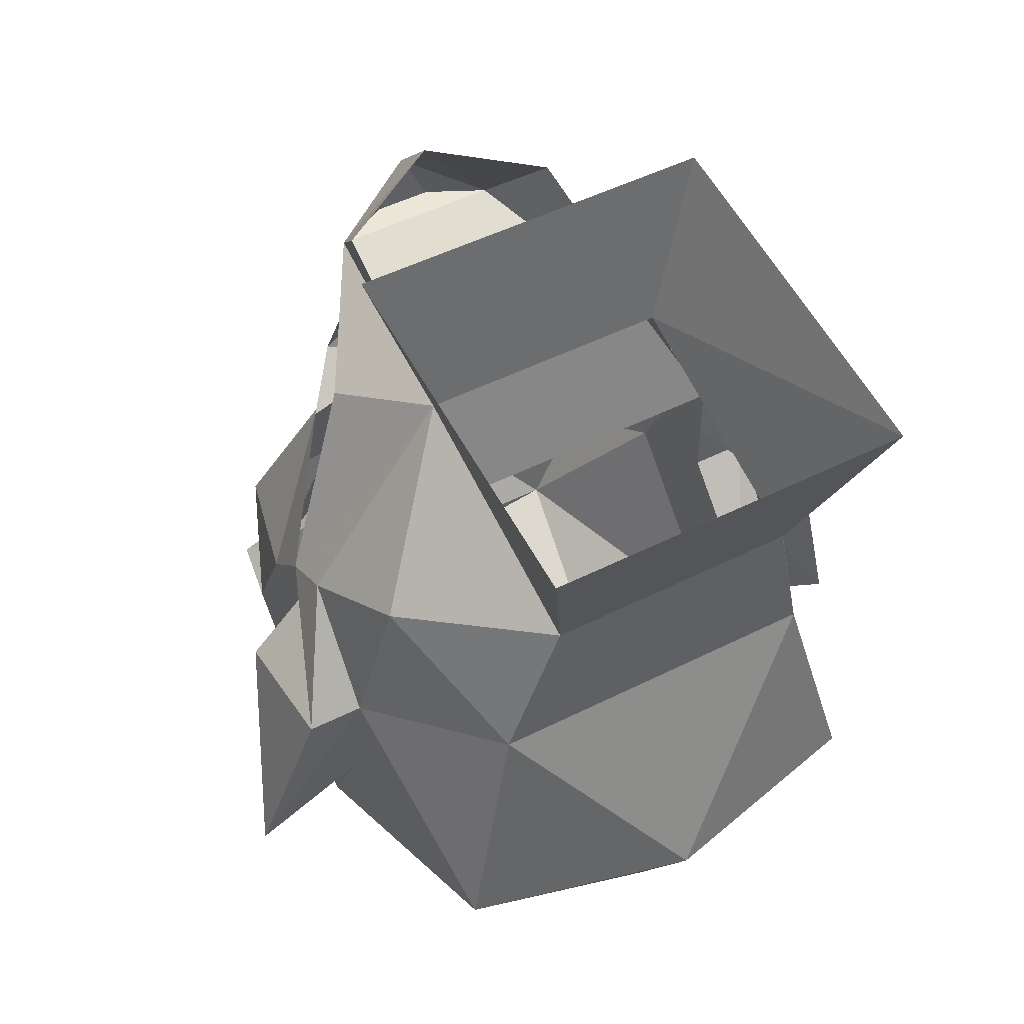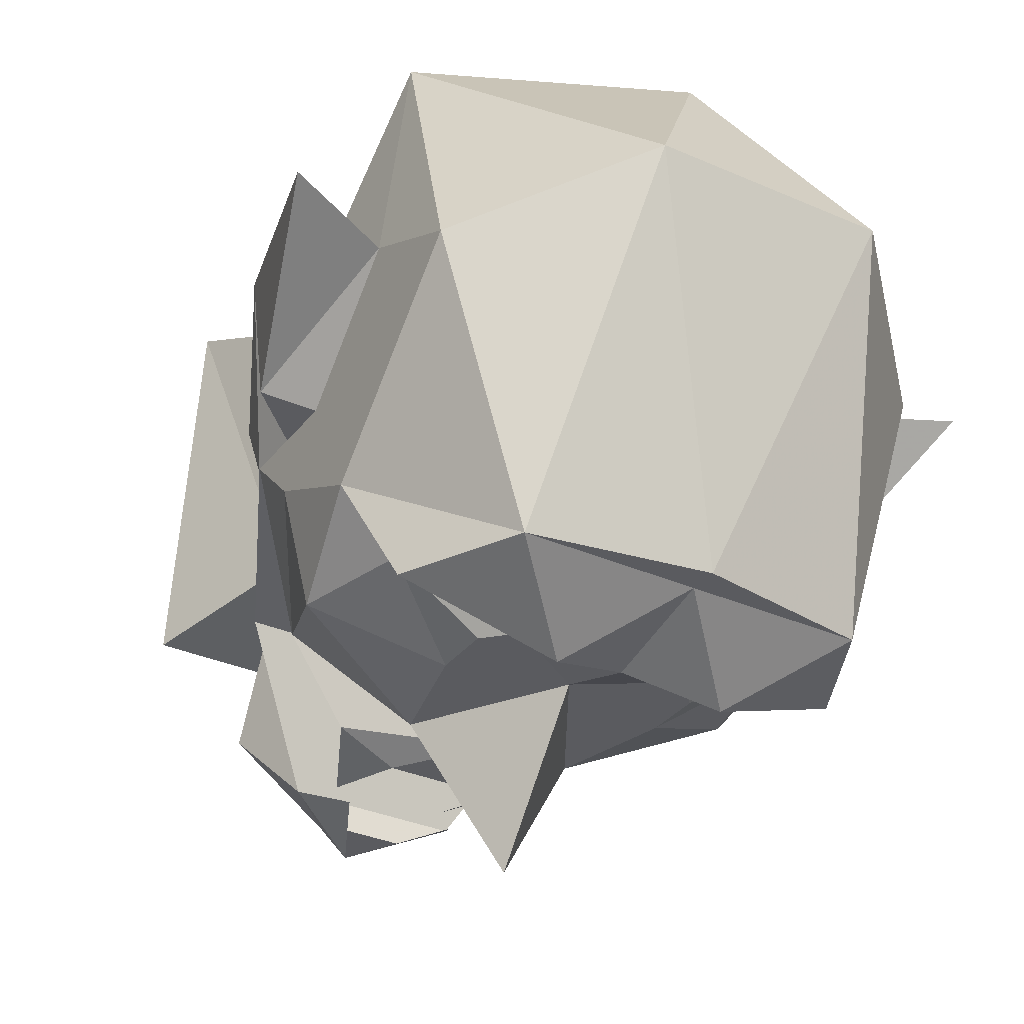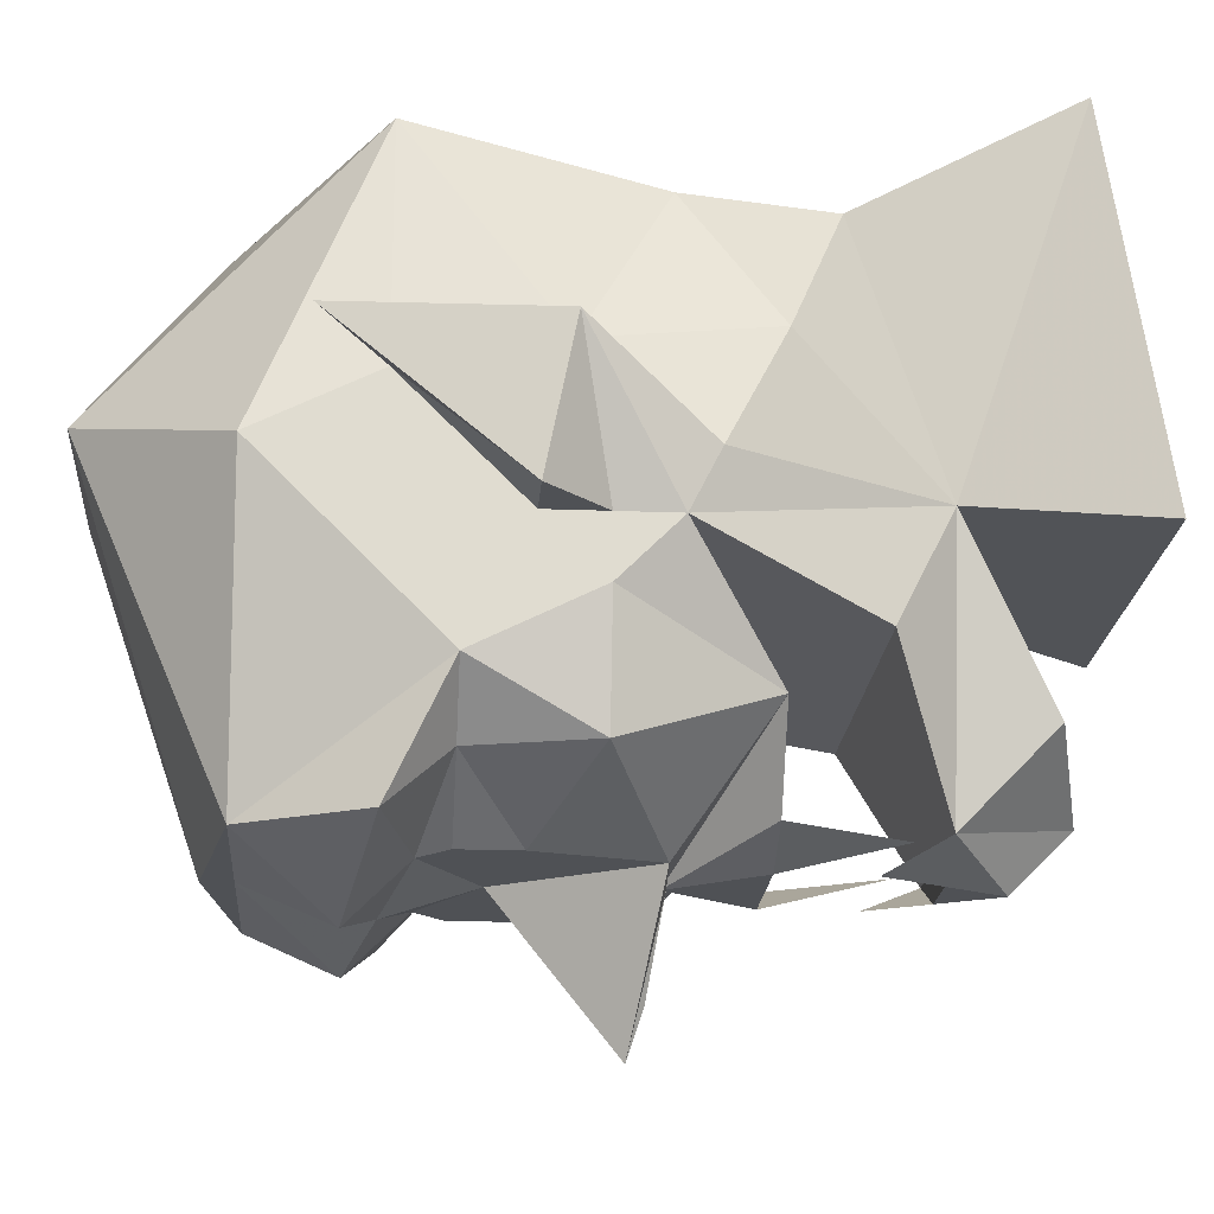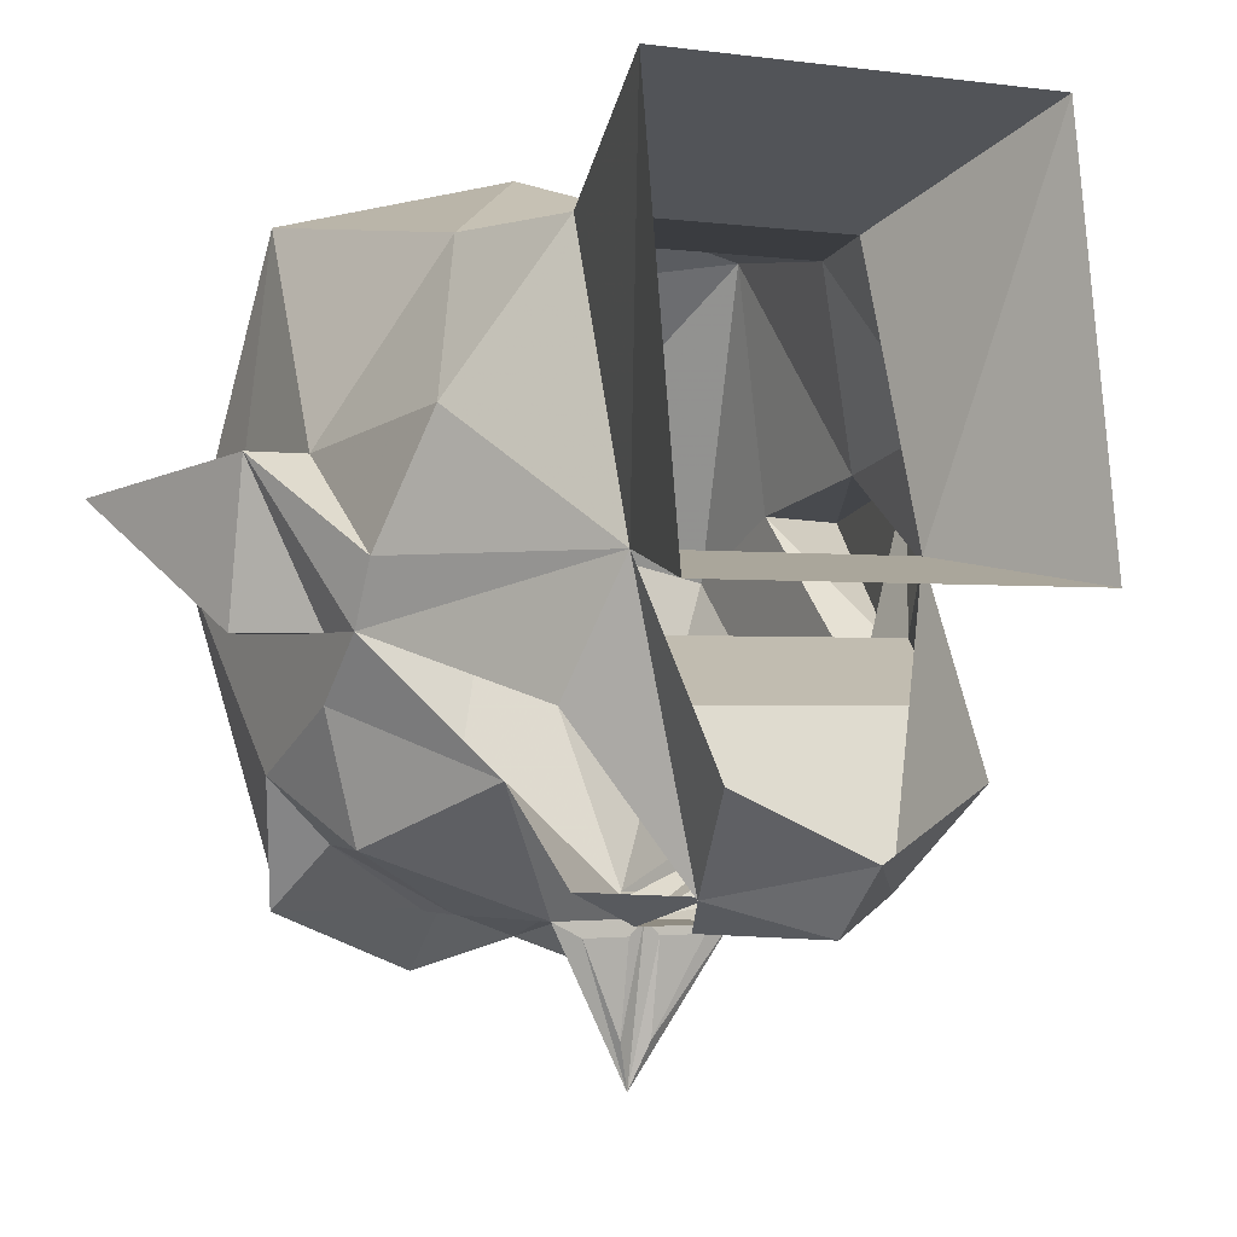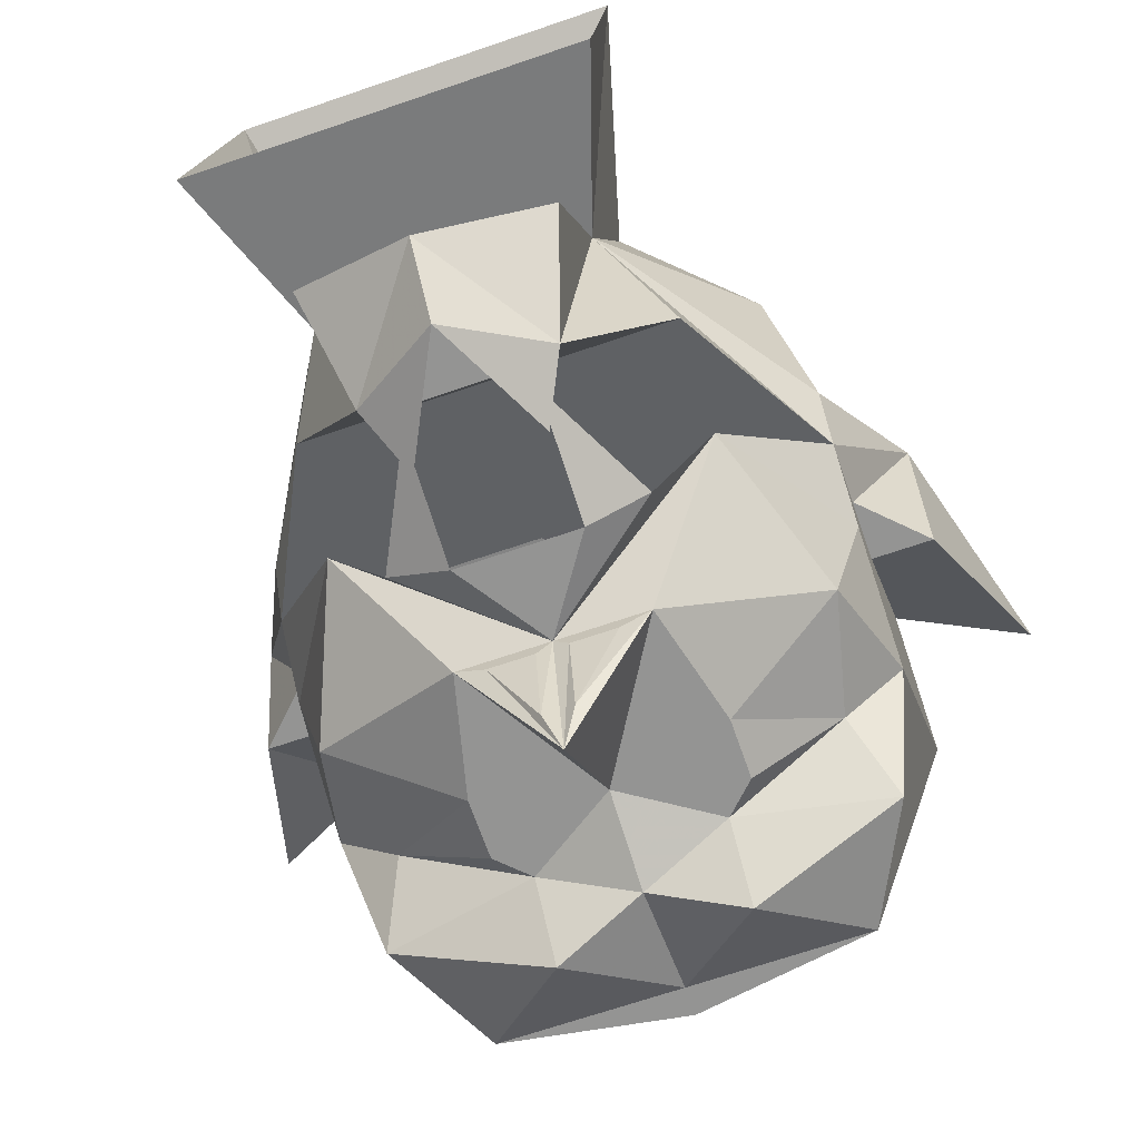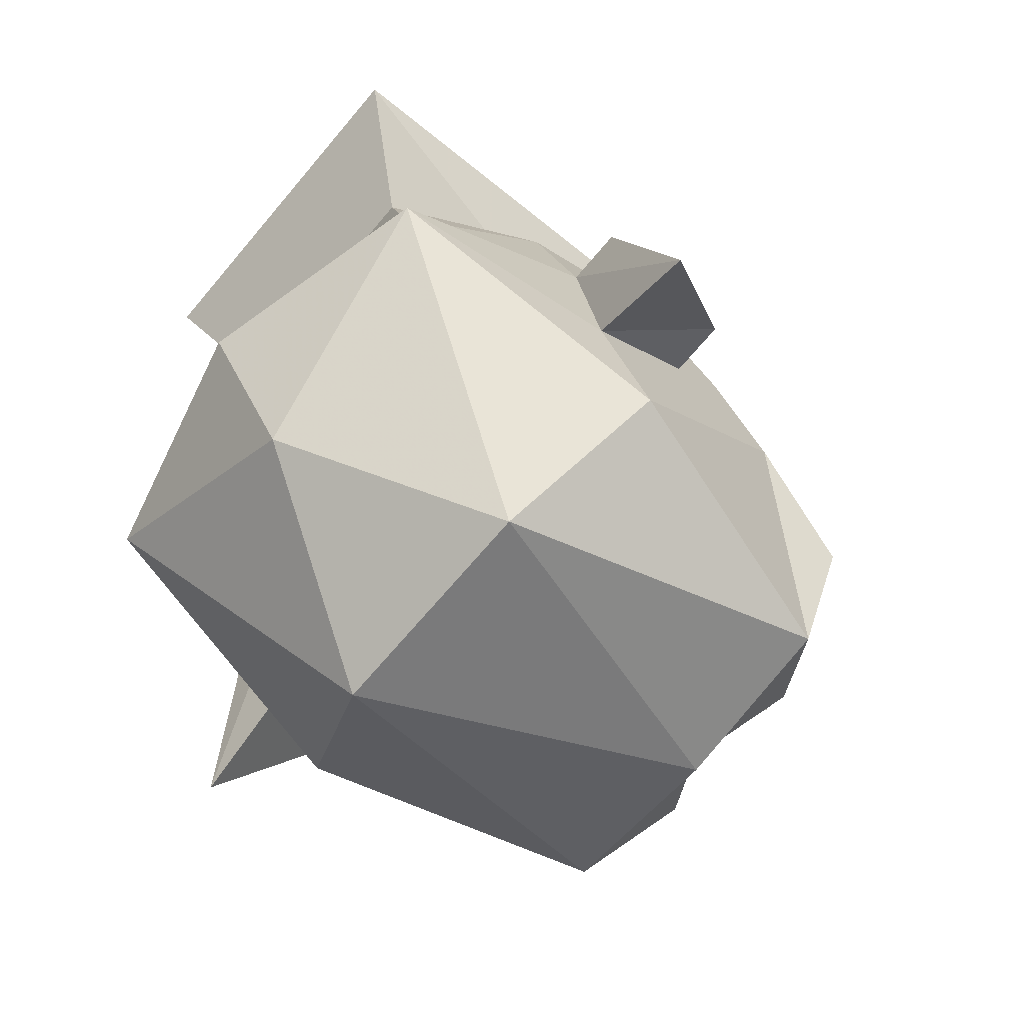
<metadata>
{"format":"obj","ext":"obj","renderer":"f3d","projection":"perspective","resolution":1024,"background":"white","views":[{"elev":49.3,"azim":-29.2,"up":"+Y"},{"elev":-32.8,"azim":-31.5,"up":"+Z"},{"elev":-19.6,"azim":85.8,"up":"+Z"},{"elev":-1.5,"azim":150.7,"up":"+Z"},{"elev":-67.0,"azim":-160.9,"up":"+Z"},{"elev":-70.0,"azim":49.8,"up":"+Y"}]}
</metadata>
<code>
v 0.2188 0.375 0.3125
v 0.1562 0.1562 0.2188
v 0.1562 0.25 -0.0625
v 0.2188 0.4375 -0.09375
v -0.1875 0.4375 -0.09375
v -0.125 0.25 -0.0625
v -0.1875 0.375 0.3125
v -0.125 0.1562 0.2188
v 0.09375 0.25 -0.3438
v 0.0625 0.1875 -0.375
v 0.03125 0.25 -0.375
v 0 0.3125 -0.375
v 0 0.375 -0.3125
v 0.125 0.3438 -0.25
v 0.1875 0.1875 -0.1875
v -0.09375 0.25 -0.3438
v -0.03125 0.25 -0.375
v -0.125 0.3438 -0.25
v -0.1875 0.1875 -0.1875
v -0.2812 0 -0.125
v -0.2812 0.03125 -0.0625
v -0.25 0.09375 0.0625
v -0.1875 0 0.2188
v 0.1875 0 0.2188
v 0.25 0.09375 0.0625
v 0.2812 0.03125 -0.0625
v 0.2812 0 -0.125
v -0.0625 0.1875 -0.375
v 0.25 -0.25 -0.375
v 0.2188 -0.1875 -0.3125
v 0.2812 -0.1875 -0.25
v 0.1875 -0.375 -0.375
v 0.09375 -0.2812 -0.4375
v 0.09375 -0.2188 -0.375
v 0.125 -0.1875 -0.375
v 0.125 -0.125 -0.375
v 0.25 -0.0625 -0.3125
v 0.2812 -0.0625 -0.1875
v 0.2812 -0.125 -0.125
v 0.2812 -0.375 -0.0625
v 0.125 -0.5312 0
v 0 -0.4062 -0.375
v 0 -0.375 -0.375
v 0 -0.25 -0.4062
v 0 -0.1562 -0.375
v 0.09375 -0.1562 -0.375
v -0.2812 -0.1875 -0.25
v -0.2188 -0.1875 -0.3125
v -0.25 -0.25 -0.375
v -0.1875 -0.375 -0.375
v -0.2812 -0.375 -0.0625
v -0.2812 -0.125 -0.125
v -0.2812 -0.0625 -0.1875
v -0.25 -0.0625 -0.3125
v -0.125 -0.125 -0.375
v -0.125 -0.1875 -0.375
v -0.09375 -0.2188 -0.375
v -0.09375 -0.2812 -0.4375
v -0.125 -0.5312 0
v -0.25 -0.25 0.25
v -0.2812 -0.25 0
v -0.3438 -0.125 -0.125
v -0.2812 -0.0625 -0.125
v -0.1875 0.09375 -0.25
v -0.09375 0 -0.375
v -0.09375 -0.1562 -0.375
v 0.1875 0.09375 -0.25
v 0.2812 -0.0625 -0.125
v 0.3438 -0.125 -0.125
v 0.2812 -0.25 0
v 0.25 -0.25 0.25
v 0 -0.4062 0.2188
v 0.2812 -0.09375 0.03125
v 0.3438 -0.09375 0.03125
v -0.2812 -0.09375 0.03125
v -0.3438 -0.09375 0.03125
v -0.4062 -0.3125 0
v 0.4062 -0.3125 0
v 0 -0.25 0.3125
v -0.125 0.09375 -0.3438
v -0.0625 0.2188 -0.3438
v -0.0625 0.09375 -0.375
v 0 0 -0.375
v -0.0625 0 -0.3906
v -0.01562 -0.01562 -0.4844
v 0 -0.03125 -0.5312
v 0.09375 0 -0.375
v 0.0625 0.09375 -0.375
v 0.0625 0.2188 -0.3438
v 0.125 0.09375 -0.3438
v -0.01562 0 -0.3906
v 0.01562 -0.01562 -0.4844
v 0.0625 0 -0.3906
v 0.01562 0 -0.3906
f 1 2 3
f 1 3 4
f 4 3 5
f 5 3 6
f 5 6 7
f 7 6 8
f 7 8 2
f 7 2 1
f 9 11 12
f 9 12 13
f 9 13 14
f 9 14 3
f 9 3 15
f 11 17 12
f 12 17 16
f 12 16 13
f 13 16 18
f 18 16 6
f 6 16 19
f 6 19 20
f 6 20 21
f 6 21 22
f 6 22 8
f 8 22 23
f 8 23 2
f 2 23 24
f 2 24 25
f 2 25 3
f 3 25 26
f 3 26 27
f 3 27 15
f 29 30 31
f 29 31 32
f 29 32 33
f 29 33 34
f 29 34 30
f 30 36 37
f 30 37 31
f 31 37 38
f 31 38 39
f 31 39 40
f 31 40 32
f 32 40 41
f 32 41 42
f 32 42 43
f 32 43 33
f 33 43 44
f 33 44 34
f 34 44 45
f 47 48 49
f 47 49 50
f 47 50 51
f 47 51 52
f 47 52 53
f 47 53 54
f 47 54 48
f 48 54 55
f 48 57 49
f 49 57 58
f 49 58 50
f 50 58 43
f 50 43 42
f 50 42 59
f 50 59 51
f 51 59 60
f 51 60 61
f 51 61 52
f 52 61 62
f 52 62 63
f 52 63 63
f 52 63 53
f 53 63 20
f 53 20 64
f 53 64 54
f 54 64 65
f 54 65 55
f 55 65 45
f 37 67 38
f 38 67 27
f 38 27 68
f 38 68 39
f 39 68 68
f 39 68 69
f 39 69 70
f 39 70 40
f 40 70 71
f 40 71 41
f 41 71 72
f 41 72 59
f 41 59 42
f 26 25 73
f 26 73 74
f 26 74 27
f 27 74 68
f 27 68 68
f 75 22 21
f 75 21 76
f 75 76 77
f 75 77 61
f 75 61 60
f 75 60 23
f 75 23 22
f 43 58 44
f 44 58 57
f 44 57 45
f 69 74 78
f 69 78 70
f 70 78 73
f 70 73 71
f 71 73 24
f 71 24 79
f 71 79 72
f 72 79 60
f 72 60 59
f 74 69 68
f 74 73 78
f 77 76 62
f 77 62 61
f 63 62 76
f 63 76 20
f 63 20 63
f 76 21 20
f 73 25 24
f 23 60 79
f 23 79 24
f 80 82 83
f 80 83 64
f 64 83 65
f 65 83 84
f 65 84 85
f 65 85 86
f 65 86 45
f 45 86 87
f 45 87 36
f 88 90 83
f 88 83 82
f 67 87 83
f 67 83 90
f 37 87 67
f 87 37 36
f 86 85 91
f 86 91 83
f 86 83 92
f 86 92 93
f 86 93 87
f 87 93 94
f 87 94 83
f 83 94 92
f 84 83 91
f 9 10 11
f 17 28 16
f 80 81 82
f 88 89 90
f 9 15 16
f 9 16 17
f 9 17 11
f 15 27 19
f 15 19 16
f 27 20 19
f 30 34 35
f 30 35 36
f 34 45 46
f 48 55 56
f 48 56 57
f 55 45 66
f 45 57 66
f 45 36 46
f 34 46 36
f 34 36 35
f 55 66 57
f 55 57 56
f 92 94 93
f 84 91 85

</code>
